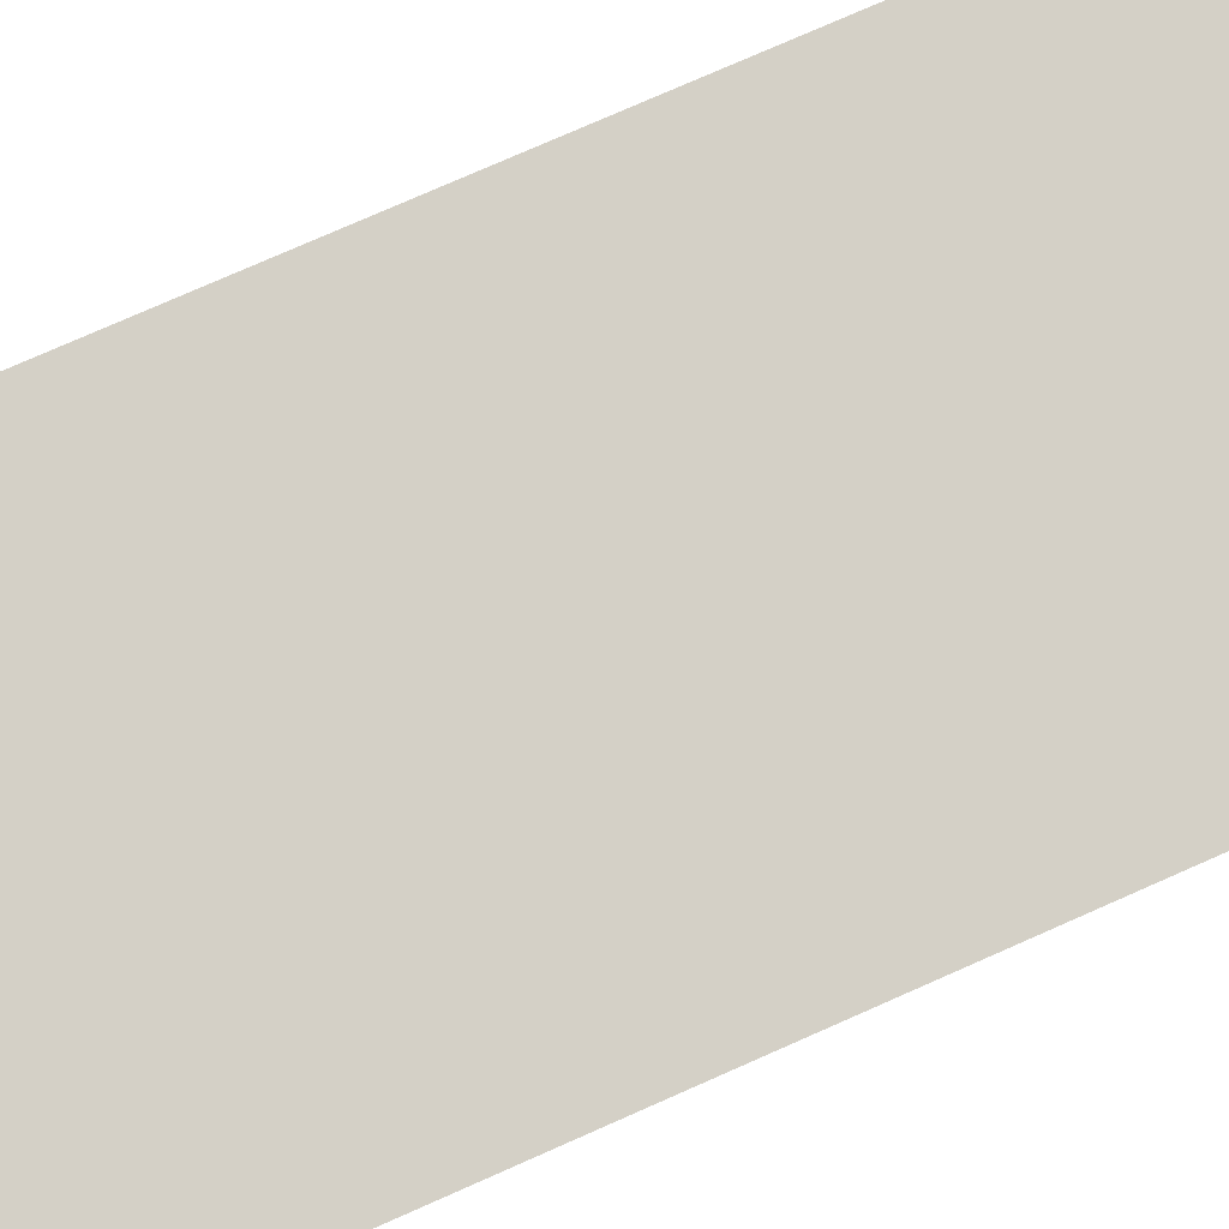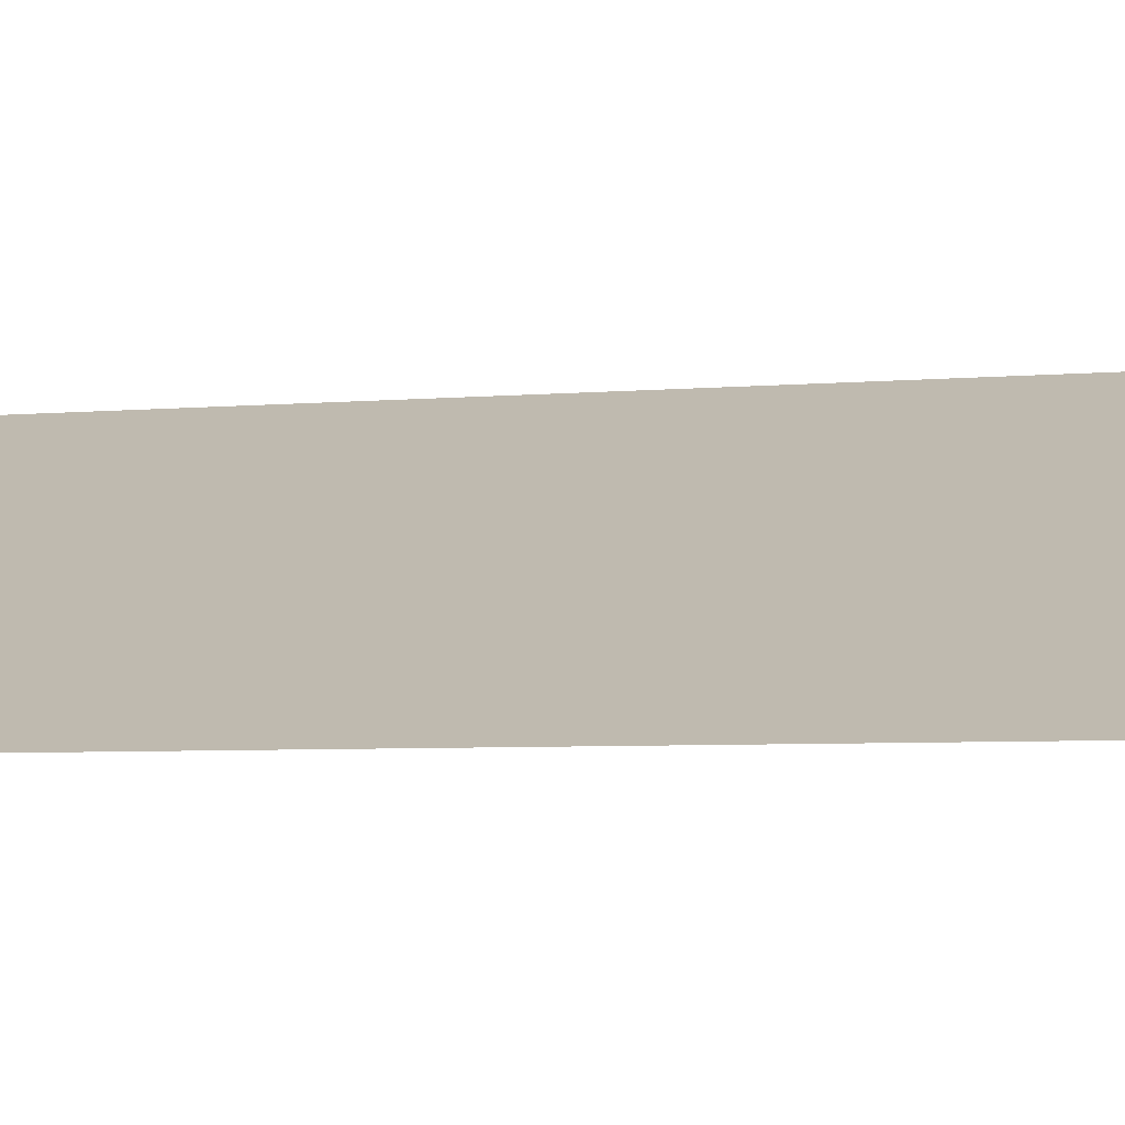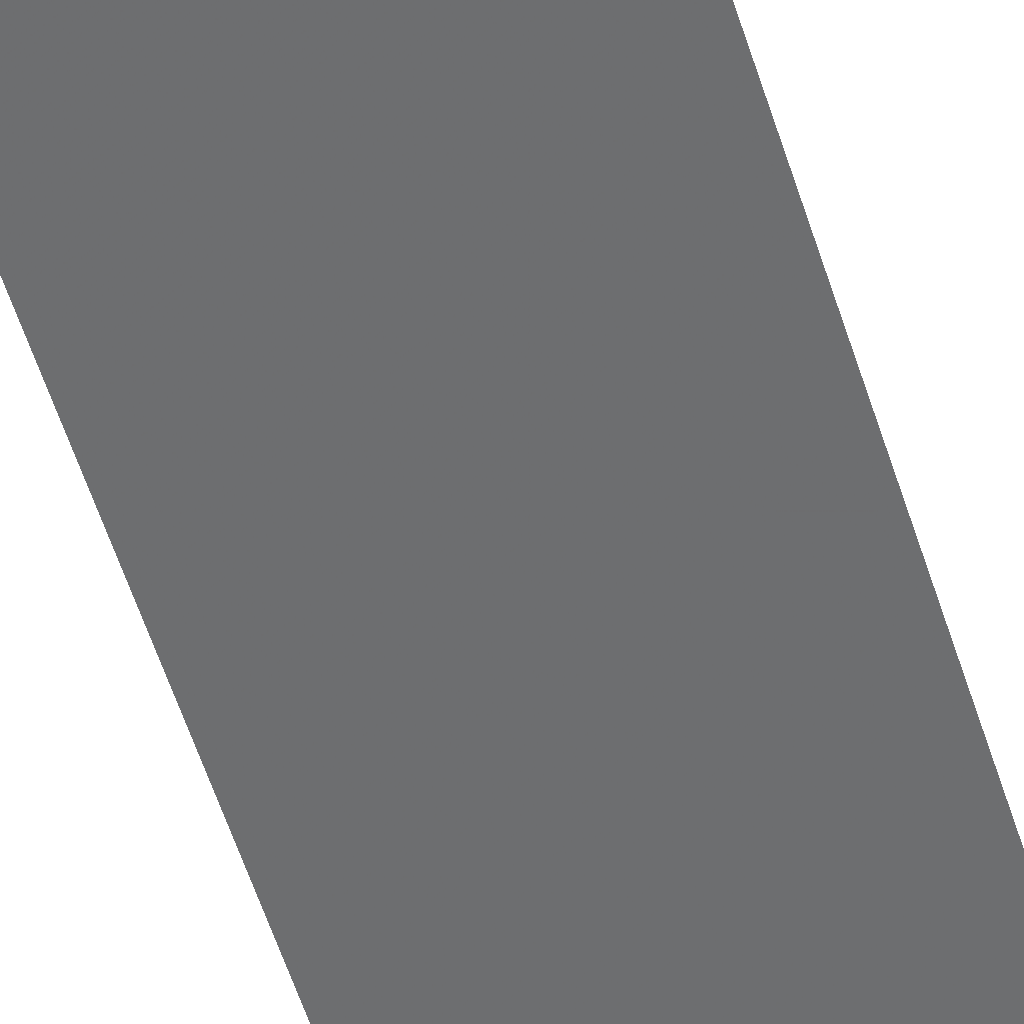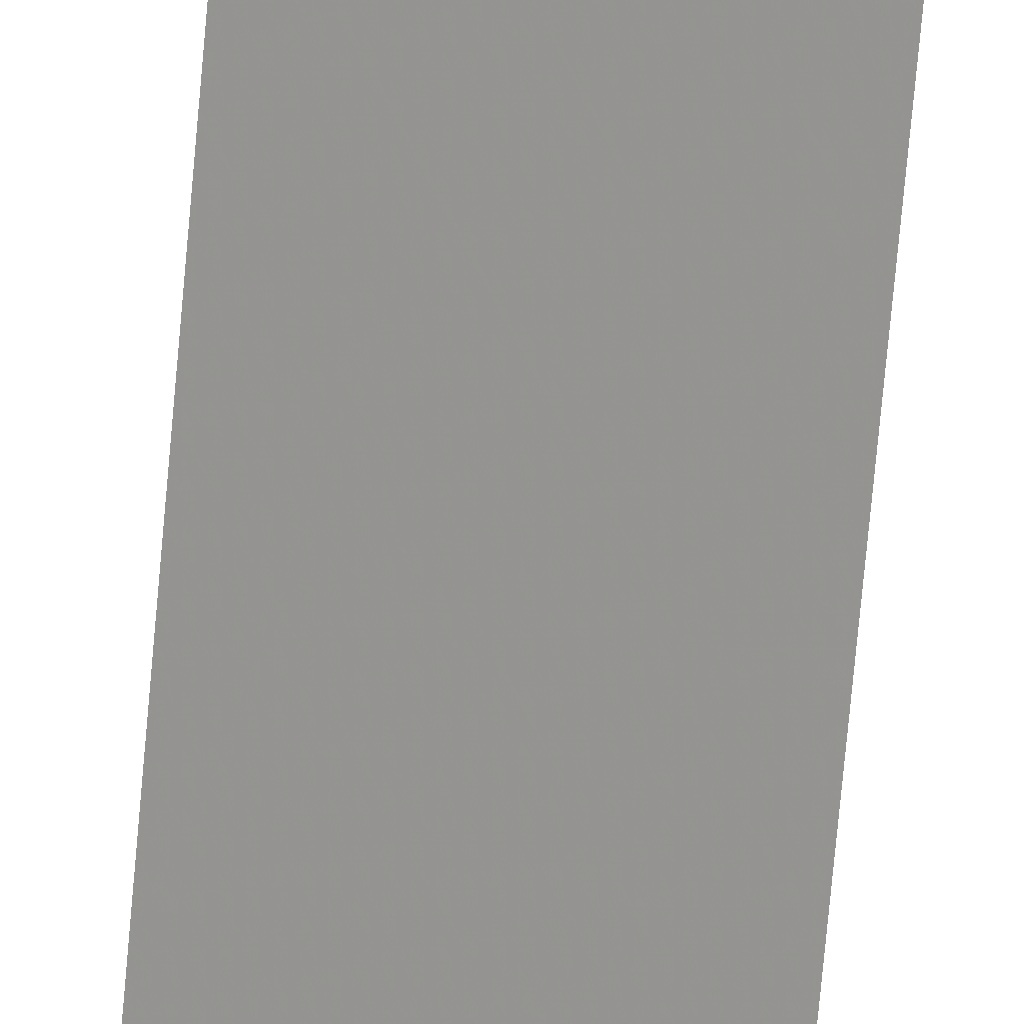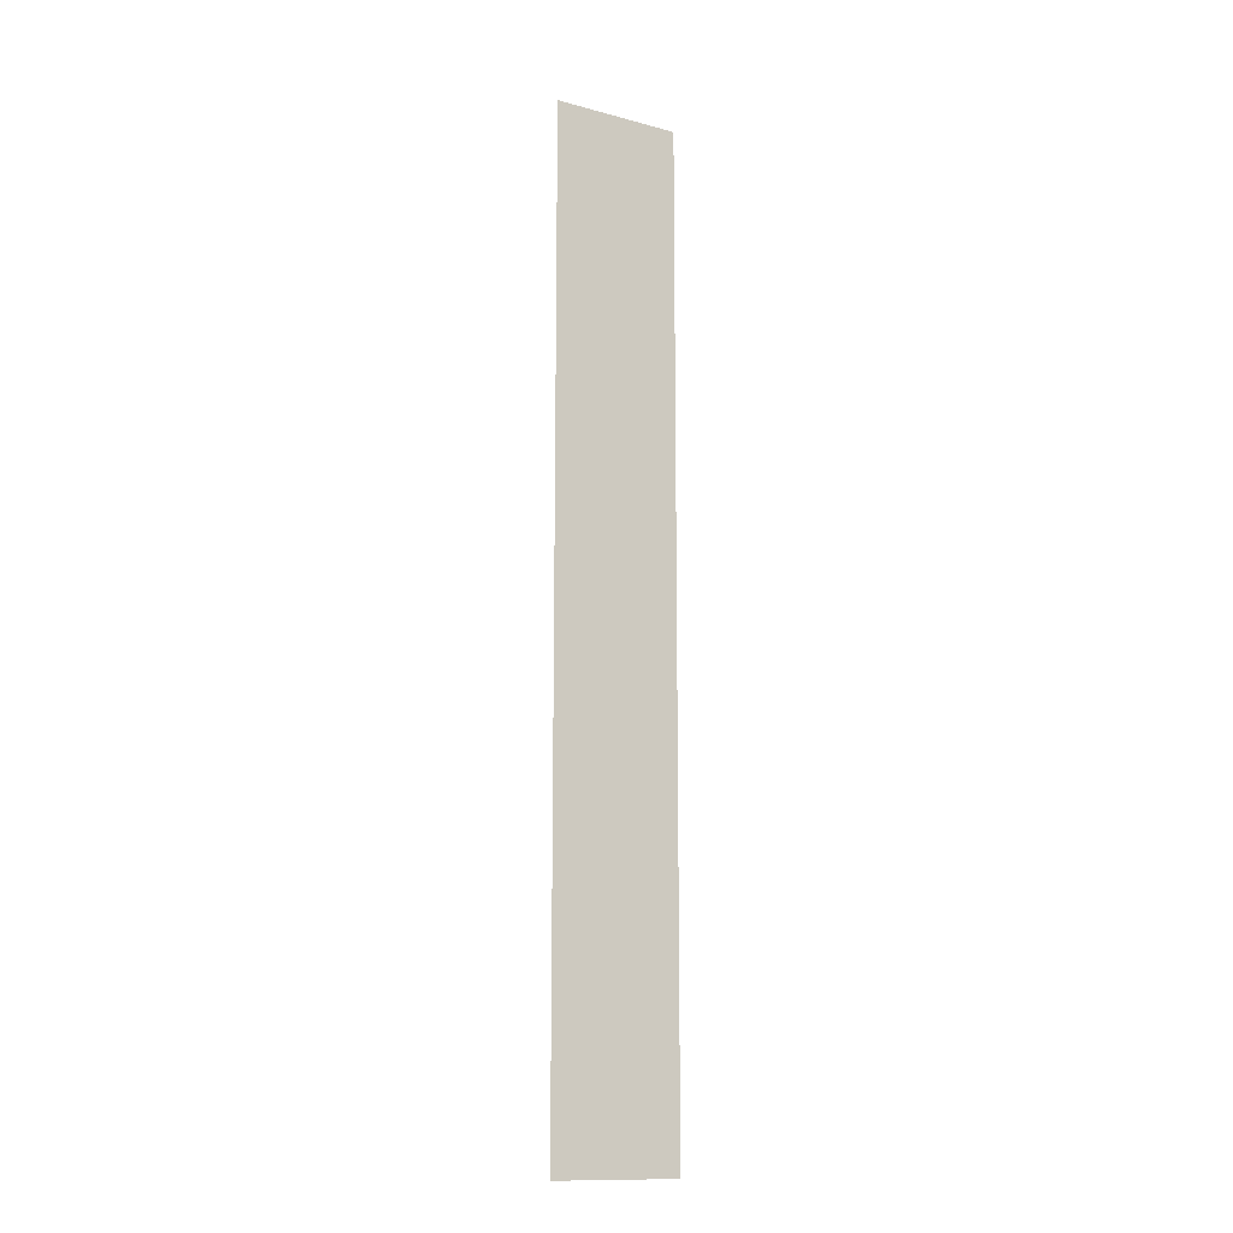
<metadata>
{"format":"obj","ext":"obj","renderer":"f3d","projection":"perspective","resolution":1024,"background":"white","views":[{"elev":55.4,"azim":-117.6,"up":"+Z"},{"elev":-1.5,"azim":-45.8,"up":"+Z"},{"elev":-44.8,"azim":14.9,"up":"+Z"},{"elev":-71.7,"azim":174.9,"up":"+Z"},{"elev":-13.4,"azim":122.4,"up":"+Y"}]}
</metadata>
<code>
v 6208 262.4 -1517
v 6221 262.4 -1510
v 6221 371.2 -1510
v 6208 262.4 -1517
v 6221 371.2 -1510
v 6208 371.2 -1517
f 1 2 3
f 4 5 6

</code>
